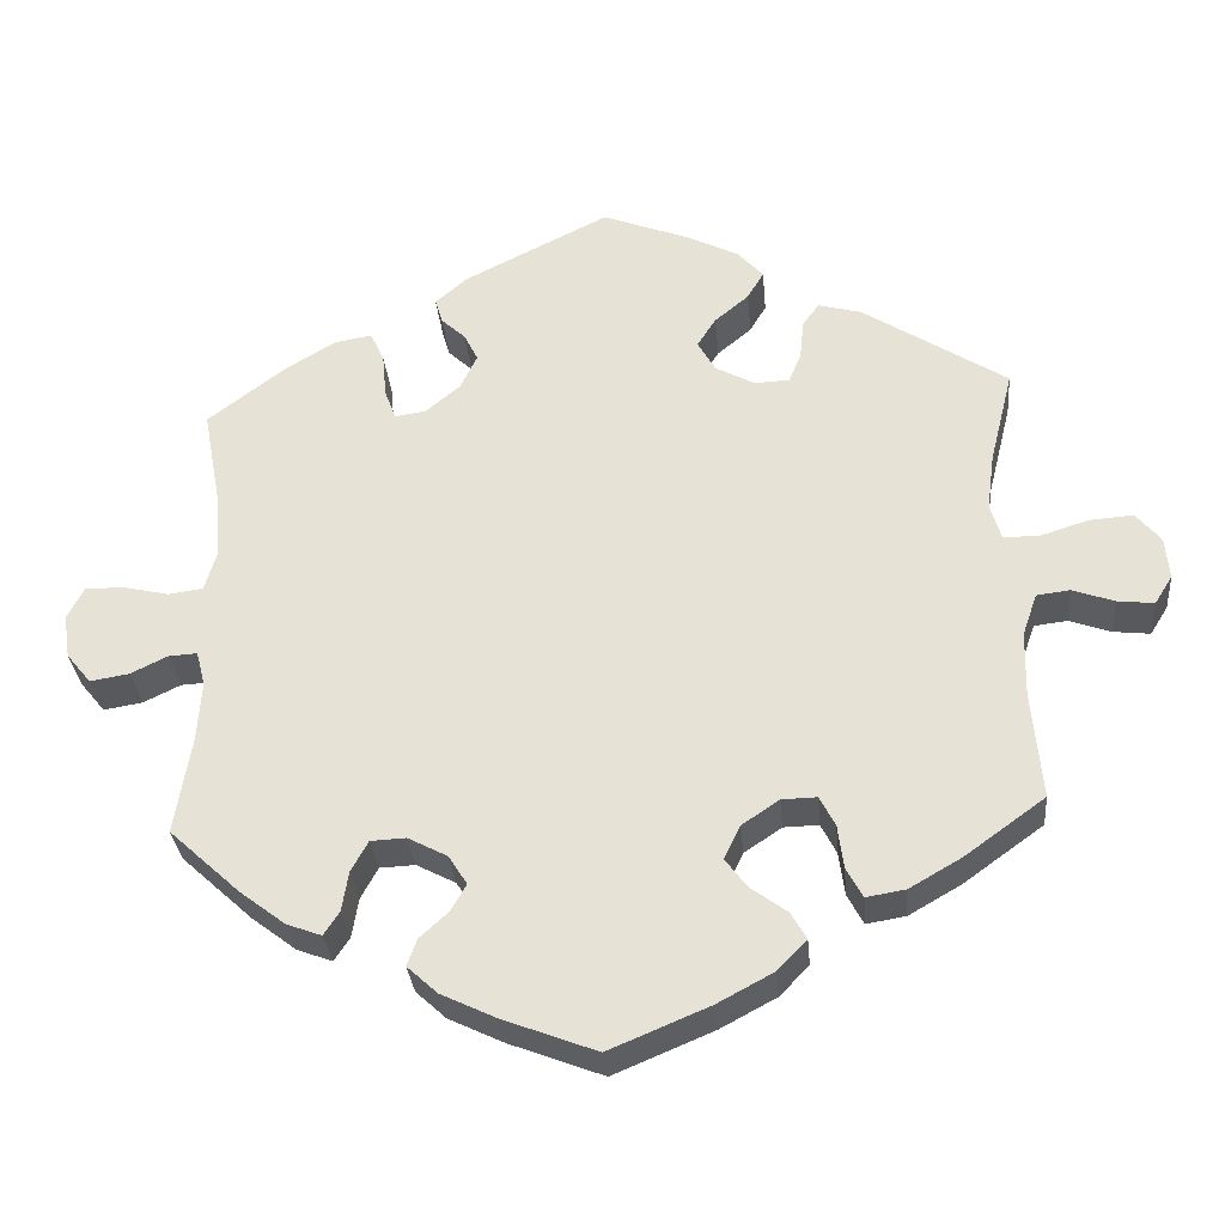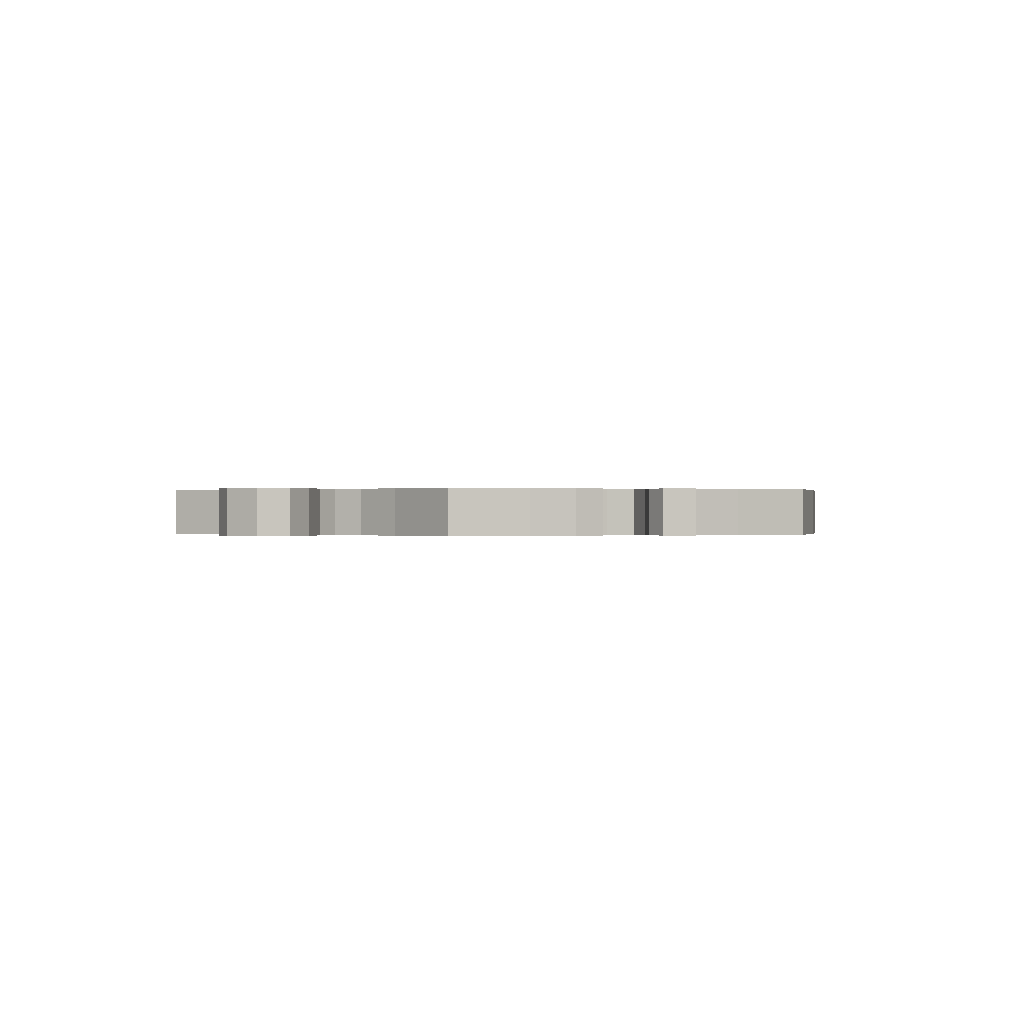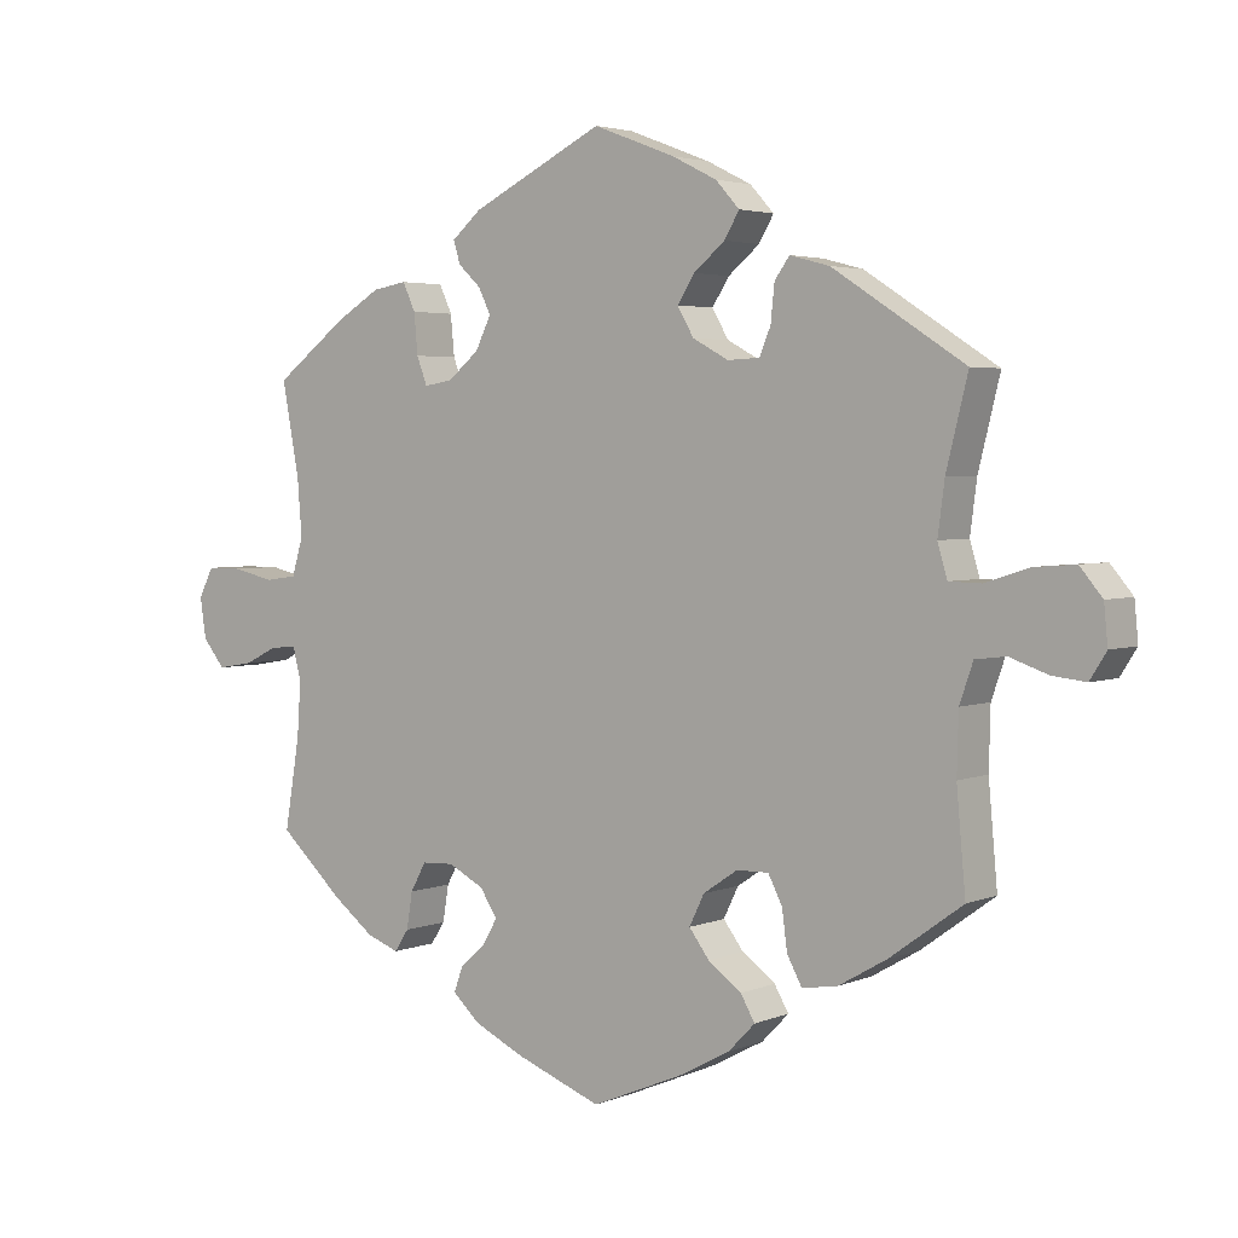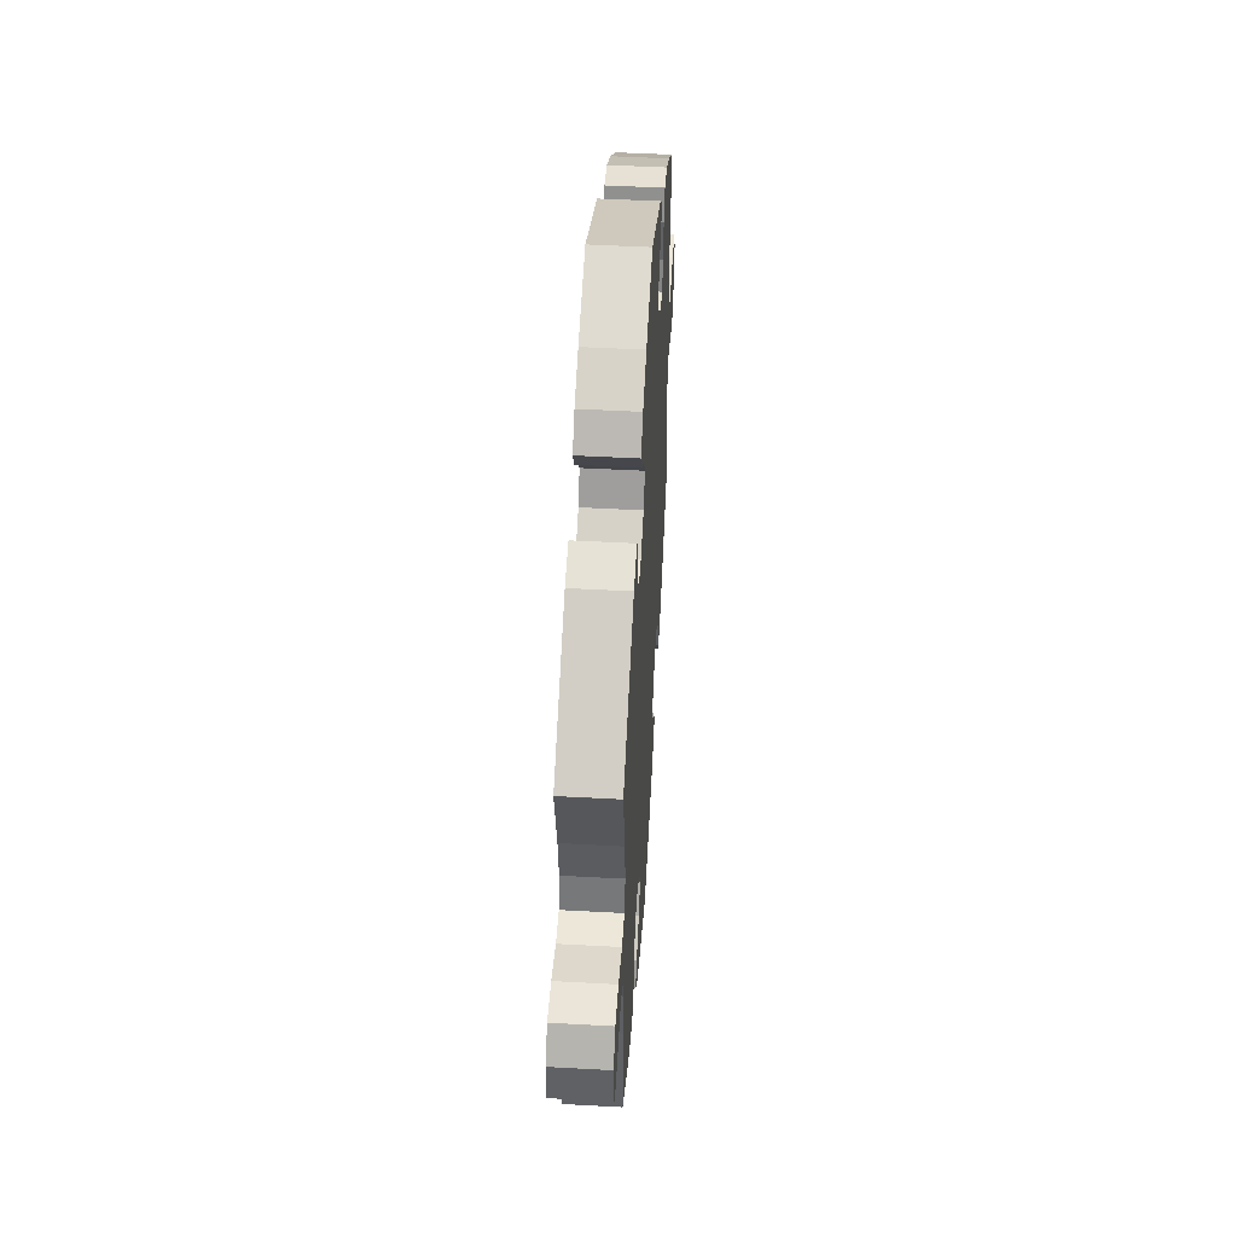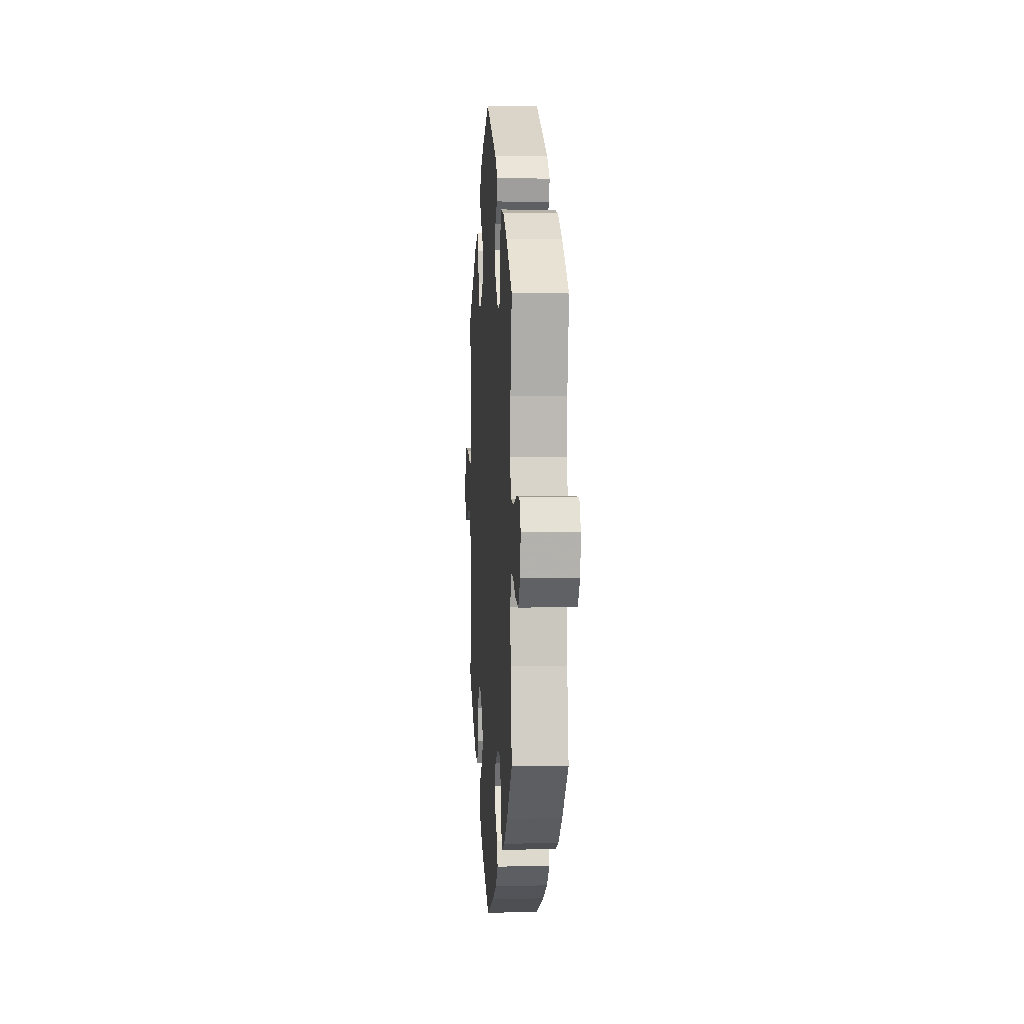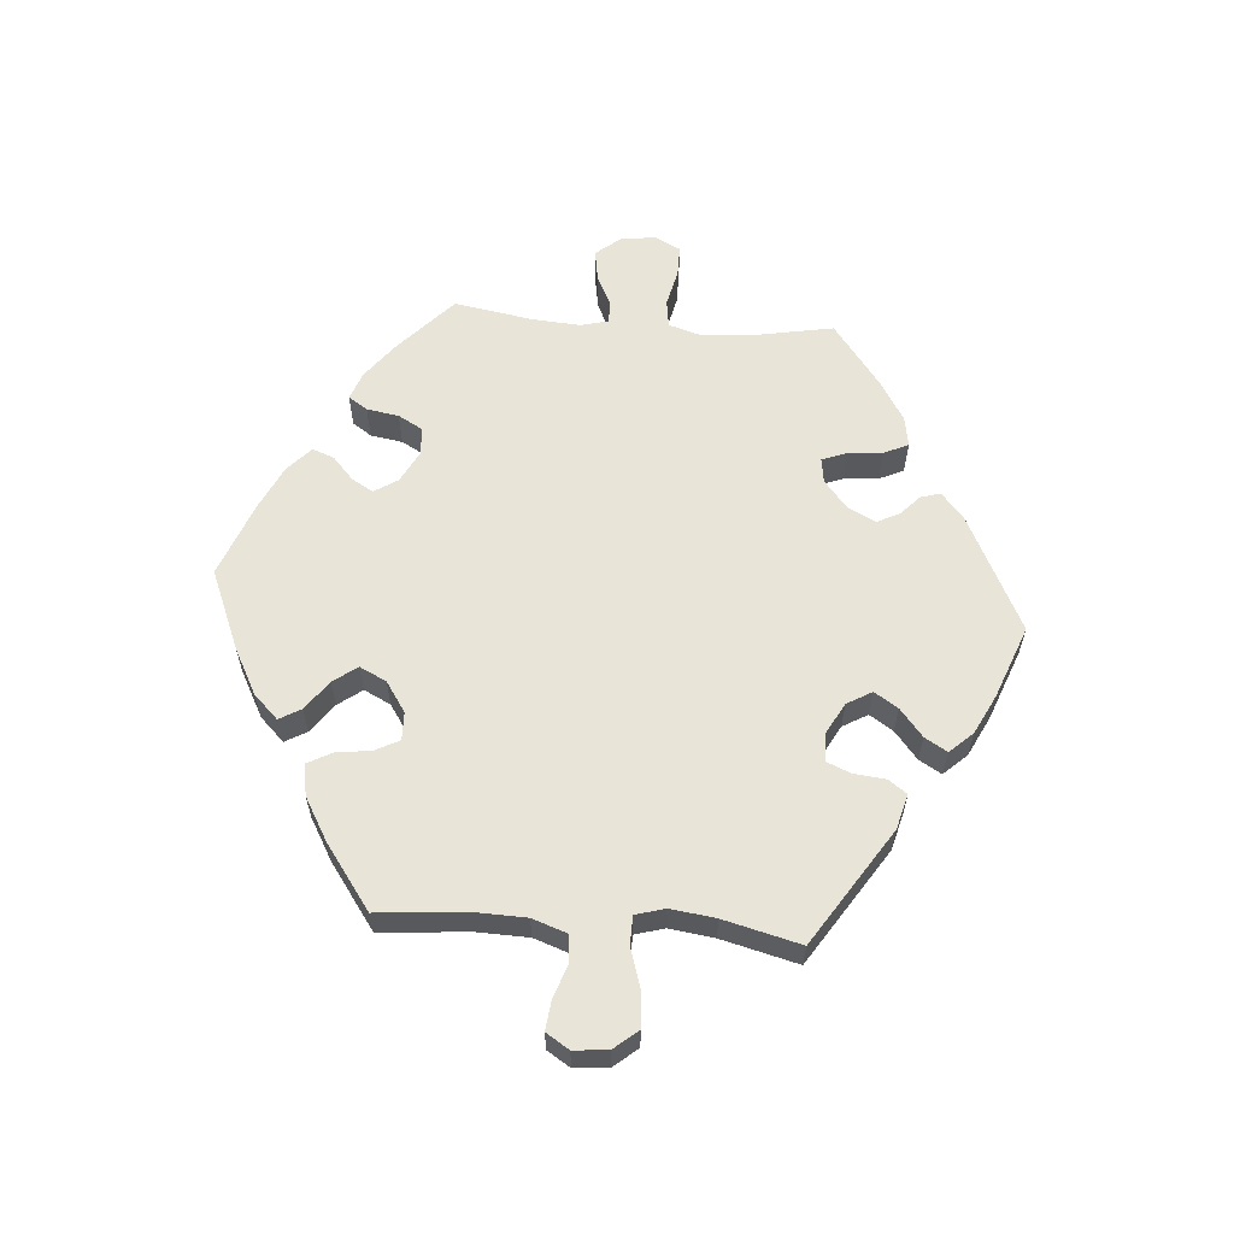
<metadata>
{"format":"obj","ext":"obj","renderer":"f3d","projection":"perspective","resolution":1024,"background":"white","views":[{"elev":-31.2,"azim":-175.0,"up":"+Z"},{"elev":-0.0,"azim":128.6,"up":"+Y"},{"elev":3.4,"azim":-143.3,"up":"+Z"},{"elev":48.7,"azim":-86.5,"up":"+Z"},{"elev":2.6,"azim":86.1,"up":"+Z"},{"elev":60.6,"azim":-85.4,"up":"+Y"}]}
</metadata>
<code>
v -0.324 0.07 0.403
v -0.271 0.07 0.417
v -0.251 0.07 0.389
v -0.246 0.07 0.34
v -0.231 0.07 0.304
v -0.188 0.07 0.302
v -0.14 0.07 0.328
v -0.118 0.07 0.366
v -0.141 0.07 0.402
v -0.183 0.07 0.437
v -0.203 0.07 0.471
v -0.171 0.07 0.506
v -0.111 0.07 0.536
v -0.001 0.07 0.578
v 0.177 0.07 0.489
v 0.216 0.07 0.455
v 0.207 0.07 0.425
v 0.177 0.07 0.397
v 0.16 0.07 0.363
v 0.181 0.07 0.32
v 0.223 0.07 0.285
v 0.261 0.07 0.279
v 0.275 0.07 0.316
v 0.28 0.07 0.37
v 0.297 0.07 0.407
v 0.343 0.07 0.399
v 0.404 0.07 0.362
v 0.5 0.07 0.289
v 0.477 0.07 0.165
v 0.471 0.07 0.089
v 0.486 0.07 0.039
v 0.528 0.07 0.033
v 0.585 0.07 0.046
v 0.632 0.07 0.046
v 0.652 0.07 0.007
v 0.644 0.07 -0.047
v 0.614 0.07 -0.084
v 0.566 0.07 -0.076
v 0.521 0.07 -0.054
v 0.486 0.07 -0.052
v 0.475 0.07 -0.095
v 0.48 0.07 -0.168
v 0.5 0.07 -0.289
v 0.413 0.07 -0.369
v 0.358 0.07 -0.411
v 0.315 0.07 -0.427
v 0.296 0.07 -0.398
v 0.288 0.07 -0.349
v 0.267 0.07 -0.311
v 0.224 0.07 -0.309
v 0.176 0.07 -0.334
v 0.153 0.07 -0.37
v 0.172 0.07 -0.403
v 0.207 0.07 -0.435
v 0.219 0.07 -0.468
v 0.182 0.07 -0.502
v 0.115 0.07 -0.534
v 0 0.07 -0.578
v -0.122 0.07 -0.527
v -0.191 0.07 -0.49
v -0.227 0.07 -0.453
v -0.208 0.07 -0.42
v -0.163 0.07 -0.387
v -0.136 0.07 -0.351
v -0.156 0.07 -0.31
v -0.202 0.07 -0.279
v -0.245 0.07 -0.278
v -0.264 0.07 -0.315
v -0.271 0.07 -0.368
v -0.291 0.07 -0.405
v -0.339 0.07 -0.397
v -0.403 0.07 -0.36
v -0.501 0.07 -0.289
v -0.489 0.07 -0.156
v -0.491 0.07 -0.076
v -0.509 0.07 -0.024
v -0.55 0.07 -0.019
v -0.601 0.07 -0.037
v -0.646 0.07 -0.042
v -0.668 0.07 -0.007
v -0.663 0.07 0.045
v -0.633 0.07 0.081
v -0.579 0.07 0.077
v -0.519 0.07 0.058
v -0.476 0.07 0.059
v -0.463 0.07 0.103
v -0.472 0.07 0.172
v -0.501 0.07 0.289
v -0.324 0 0.403
v -0.271 0 0.417
v -0.251 0 0.389
v -0.246 0 0.34
v -0.231 0 0.304
v -0.188 0 0.302
v -0.14 0 0.328
v -0.118 0 0.366
v -0.141 0 0.402
v -0.183 0 0.437
v -0.203 0 0.471
v -0.171 0 0.506
v -0.111 0 0.536
v -0.001 0 0.578
v 0.177 0 0.489
v 0.216 0 0.455
v 0.207 0 0.425
v 0.177 0 0.397
v 0.16 0 0.363
v 0.181 0 0.32
v 0.223 0 0.285
v 0.261 0 0.279
v 0.275 0 0.316
v 0.28 0 0.37
v 0.297 0 0.407
v 0.343 0 0.399
v 0.404 0 0.362
v 0.5 0 0.289
v 0.477 0 0.165
v 0.471 0 0.089
v 0.486 0 0.039
v 0.528 0 0.033
v 0.585 0 0.046
v 0.632 0 0.046
v 0.652 0 0.007
v 0.644 0 -0.047
v 0.614 0 -0.084
v 0.566 0 -0.076
v 0.521 0 -0.054
v 0.486 0 -0.052
v 0.475 0 -0.095
v 0.48 0 -0.168
v 0.5 0 -0.289
v 0.413 0 -0.369
v 0.358 0 -0.411
v 0.315 0 -0.427
v 0.296 0 -0.398
v 0.288 0 -0.349
v 0.267 0 -0.311
v 0.224 0 -0.309
v 0.176 0 -0.334
v 0.153 0 -0.37
v 0.172 0 -0.403
v 0.207 0 -0.435
v 0.219 0 -0.468
v 0.182 0 -0.502
v 0.115 0 -0.534
v 0 0 -0.578
v -0.122 0 -0.527
v -0.191 0 -0.49
v -0.227 0 -0.453
v -0.208 0 -0.42
v -0.163 0 -0.387
v -0.136 0 -0.351
v -0.156 0 -0.31
v -0.202 0 -0.279
v -0.245 0 -0.278
v -0.264 0 -0.315
v -0.271 0 -0.368
v -0.291 0 -0.405
v -0.339 0 -0.397
v -0.403 0 -0.36
v -0.501 0 -0.289
v -0.489 0 -0.156
v -0.491 0 -0.076
v -0.509 0 -0.024
v -0.55 0 -0.019
v -0.601 0 -0.037
v -0.646 0 -0.042
v -0.668 0 -0.007
v -0.663 0 0.045
v -0.633 0 0.081
v -0.579 0 0.077
v -0.519 0 0.058
v -0.476 0 0.059
v -0.463 0 0.103
v -0.472 0 0.172
v -0.501 0 0.289
f 87 88 1 2
f 86 87 2 3
f 85 86 3 4
f 81 82 83 84
f 81 84 85
f 80 81 85
f 77 78 79 80
f 77 80 85
f 76 77 85
f 75 76 85 4
f 71 72 73 74
f 68 69 70 71
f 67 68 71 74
f 66 67 74 75
f 60 61 62 63
f 60 63 64
f 59 60 64
f 58 59 64
f 57 58 64 65
f 53 54 55 56
f 52 53 56 57
f 45 46 47 48
f 45 48 49
f 42 43 44 45
f 41 42 45 49
f 40 41 49 50
f 36 37 38 39
f 36 39 40
f 35 36 40
f 32 33 34 35
f 31 32 35 40
f 30 31 40 50
f 26 27 28 29
f 23 24 25 26
f 22 23 26 29
f 21 22 29 30
f 15 16 17 18
f 15 18 19
f 14 15 19
f 13 14 19 20
f 9 10 11 12
f 8 9 12 13
f 66 75 4 5
f 65 66 5 6
f 52 57 65 6
f 51 52 6 7
f 21 30 50 51
f 21 51 7 8
f 8 13 20 21
f 90 89 176 175
f 91 90 175 174
f 92 91 174 173
f 172 171 170 169
f 173 172 169
f 173 169 168
f 168 167 166 165
f 173 168 165
f 173 165 164
f 92 173 164 163
f 162 161 160 159
f 159 158 157 156
f 162 159 156 155
f 163 162 155 154
f 151 150 149 148
f 152 151 148
f 152 148 147
f 152 147 146
f 153 152 146 145
f 144 143 142 141
f 145 144 141 140
f 136 135 134 133
f 137 136 133
f 133 132 131 130
f 137 133 130 129
f 138 137 129 128
f 127 126 125 124
f 128 127 124
f 128 124 123
f 123 122 121 120
f 128 123 120 119
f 138 128 119 118
f 117 116 115 114
f 114 113 112 111
f 117 114 111 110
f 118 117 110 109
f 106 105 104 103
f 107 106 103
f 107 103 102
f 108 107 102 101
f 100 99 98 97
f 101 100 97 96
f 93 92 163 154
f 94 93 154 153
f 94 153 145 140
f 95 94 140 139
f 139 138 118 109
f 96 95 139 109
f 109 108 101 96
f 1 89 90 2
f 2 90 91 3
f 3 91 92 4
f 4 92 93 5
f 5 93 94 6
f 6 94 95 7
f 7 95 96 8
f 8 96 97 9
f 9 97 98 10
f 10 98 99 11
f 11 99 100 12
f 12 100 101 13
f 13 101 102 14
f 14 102 103 15
f 15 103 104 16
f 16 104 105 17
f 17 105 106 18
f 18 106 107 19
f 19 107 108 20
f 20 108 109 21
f 21 109 110 22
f 22 110 111 23
f 23 111 112 24
f 24 112 113 25
f 25 113 114 26
f 26 114 115 27
f 27 115 116 28
f 28 116 117 29
f 29 117 118 30
f 30 118 119 31
f 31 119 120 32
f 32 120 121 33
f 33 121 122 34
f 34 122 123 35
f 35 123 124 36
f 36 124 125 37
f 37 125 126 38
f 38 126 127 39
f 39 127 128 40
f 40 128 129 41
f 41 129 130 42
f 42 130 131 43
f 43 131 132 44
f 44 132 133 45
f 45 133 134 46
f 46 134 135 47
f 47 135 136 48
f 48 136 137 49
f 49 137 138 50
f 50 138 139 51
f 51 139 140 52
f 52 140 141 53
f 53 141 142 54
f 54 142 143 55
f 55 143 144 56
f 56 144 145 57
f 57 145 146 58
f 58 146 147 59
f 59 147 148 60
f 60 148 149 61
f 61 149 150 62
f 62 150 151 63
f 63 151 152 64
f 64 152 153 65
f 65 153 154 66
f 66 154 155 67
f 67 155 156 68
f 68 156 157 69
f 69 157 158 70
f 70 158 159 71
f 71 159 160 72
f 72 160 161 73
f 73 161 162 74
f 74 162 163 75
f 75 163 164 76
f 76 164 165 77
f 77 165 166 78
f 78 166 167 79
f 79 167 168 80
f 80 168 169 81
f 81 169 170 82
f 82 170 171 83
f 83 171 172 84
f 84 172 173 85
f 85 173 174 86
f 86 174 175 87
f 87 175 176 88
f 88 176 89 1

</code>
